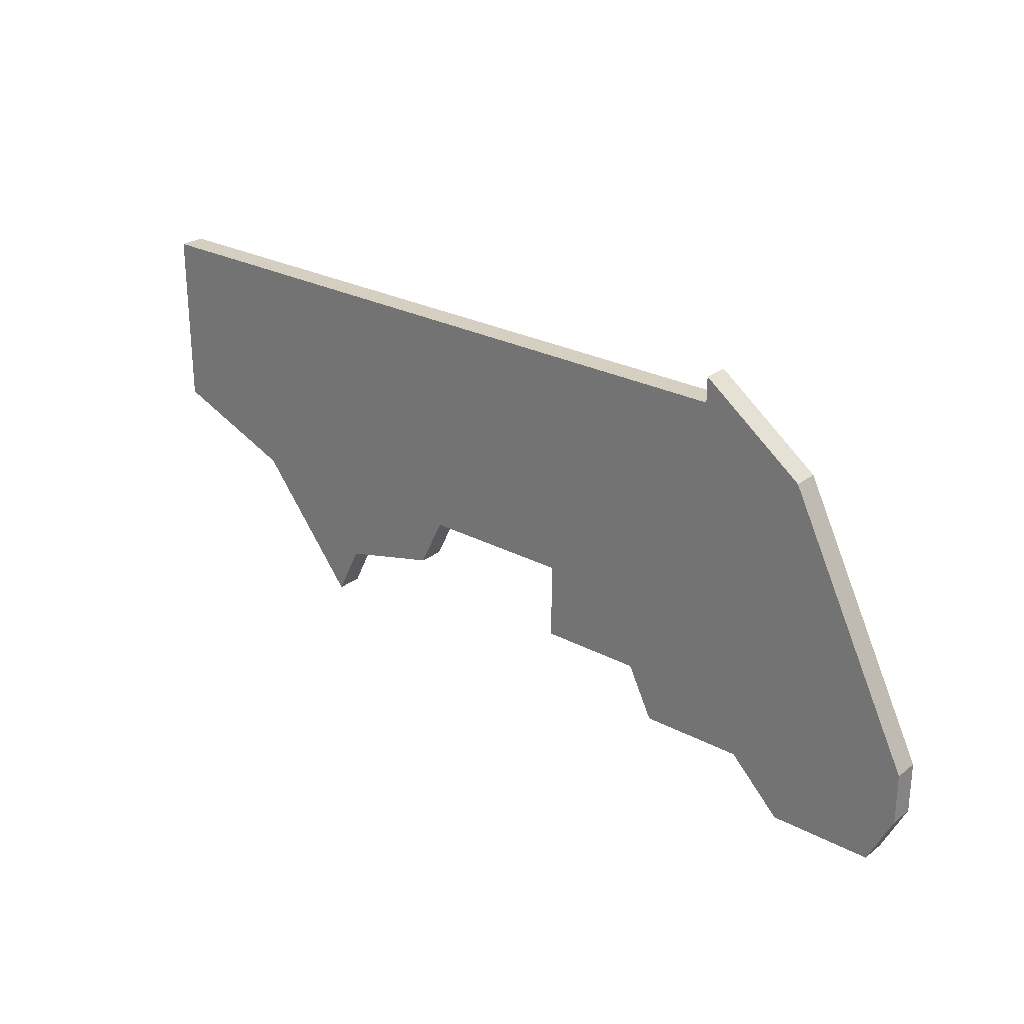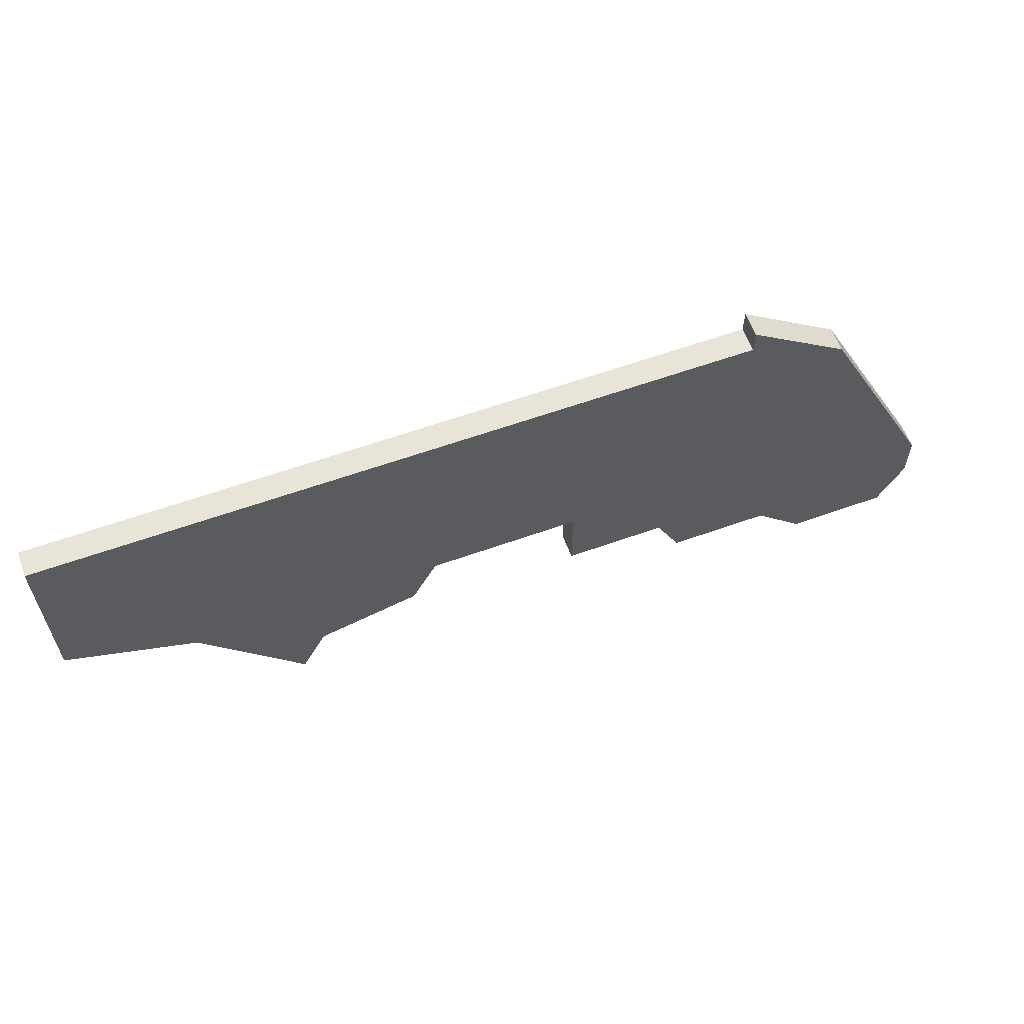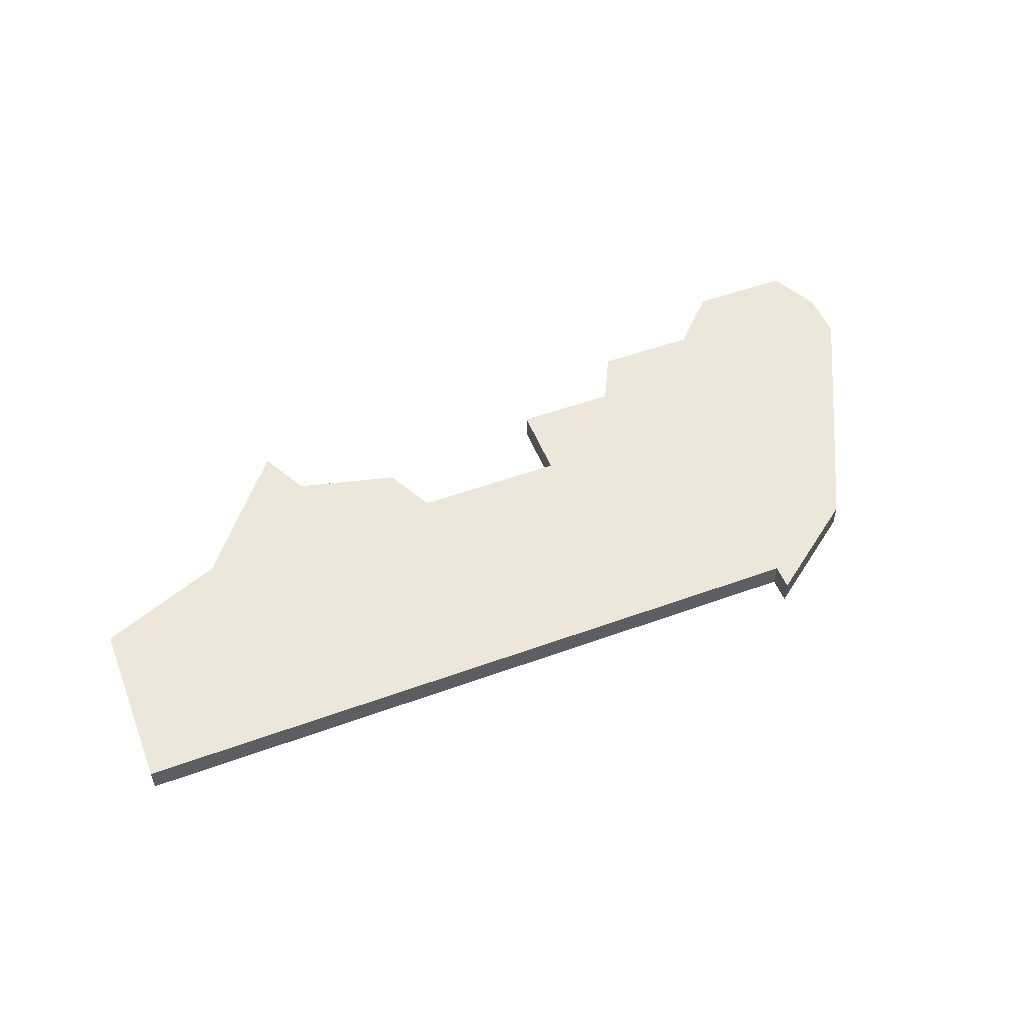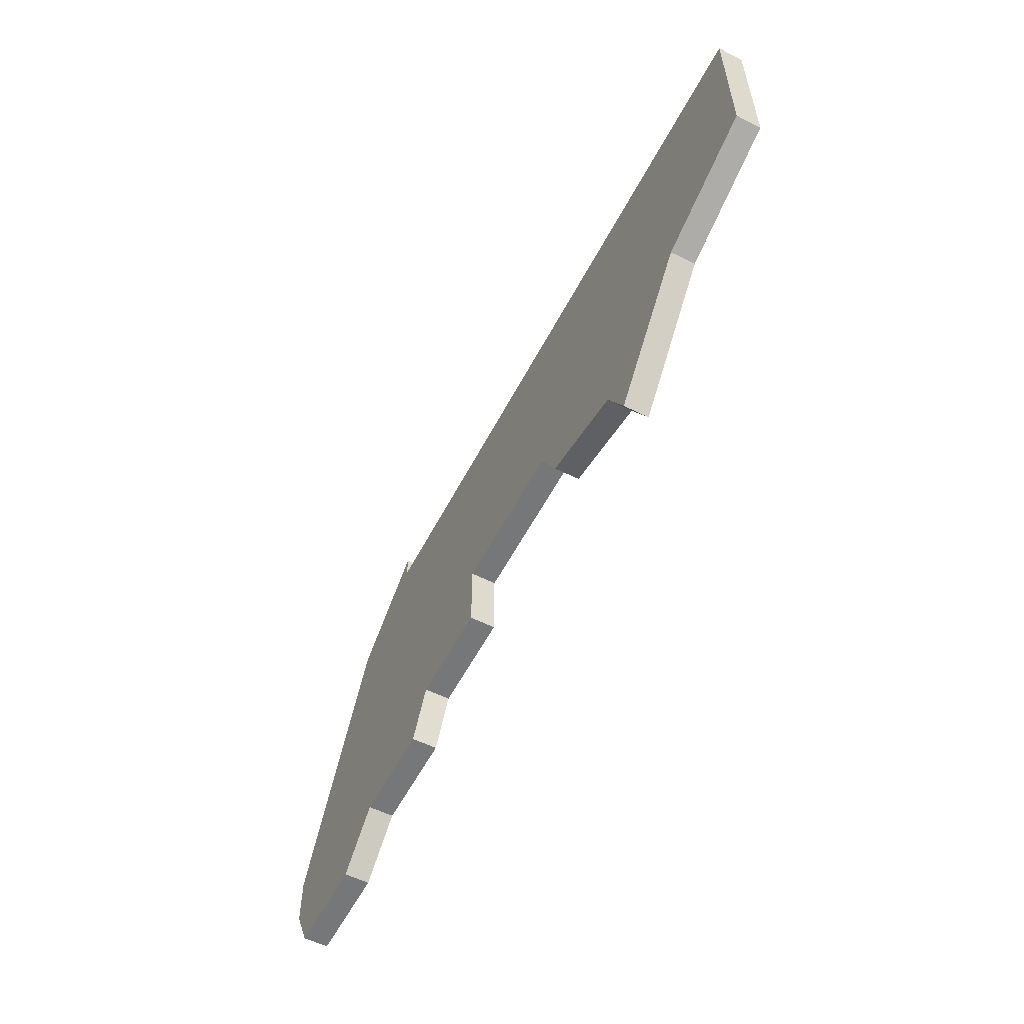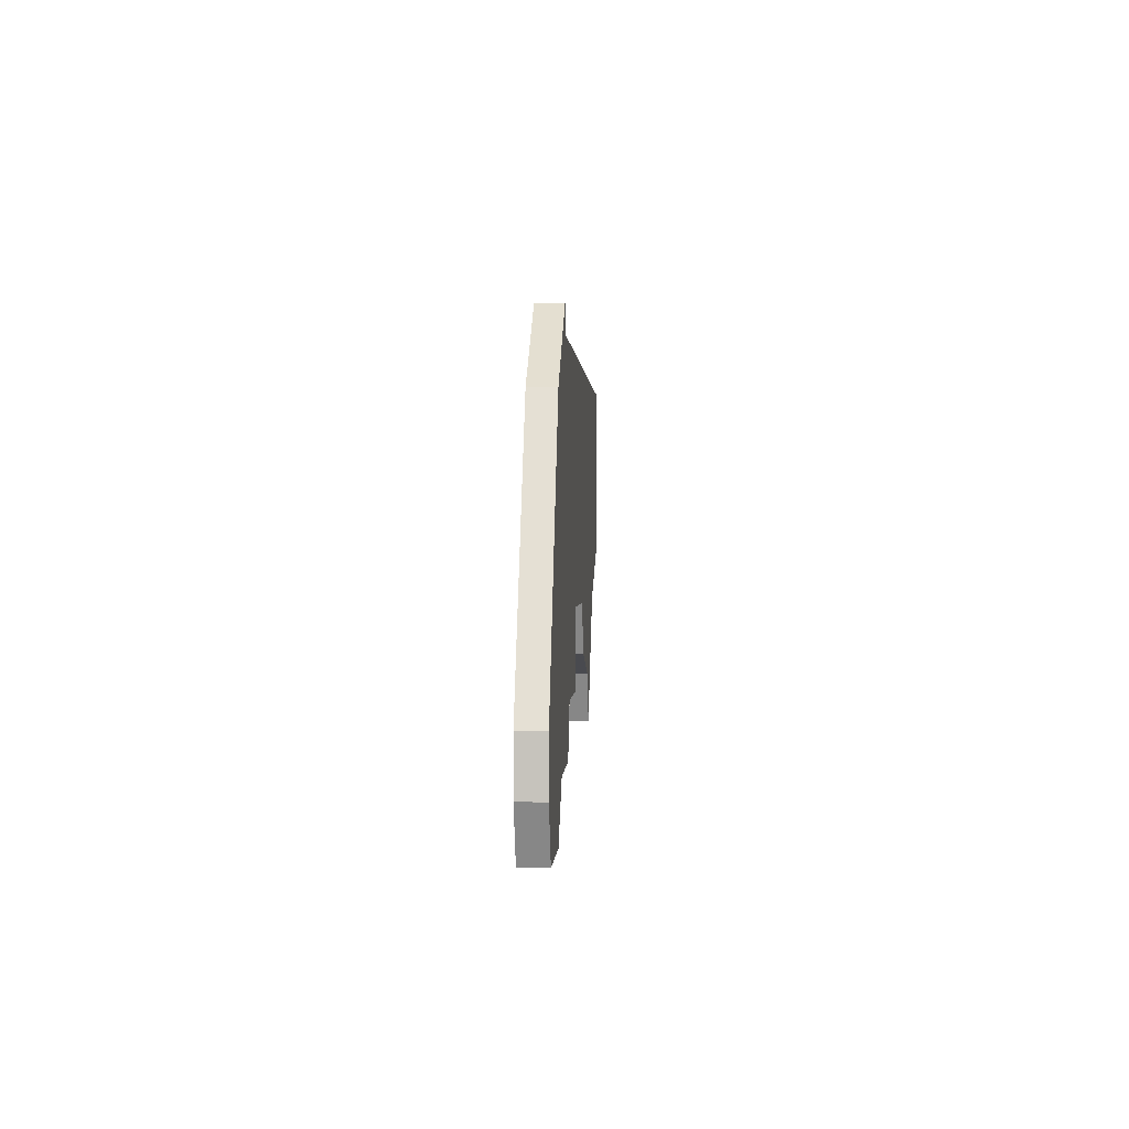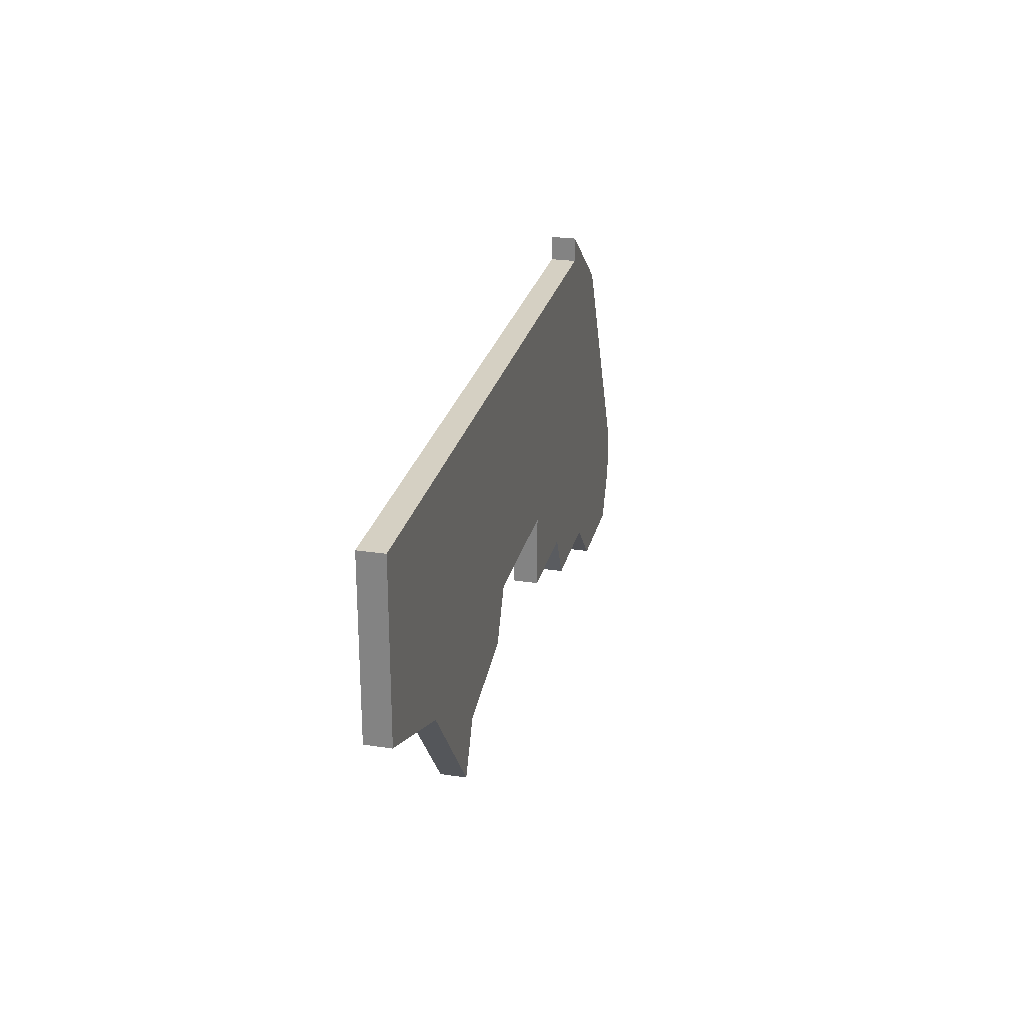
<metadata>
{"format":"obj","ext":"obj","renderer":"f3d","projection":"perspective","resolution":1024,"background":"white","views":[{"elev":25.9,"azim":-139.8,"up":"+Y"},{"elev":60.6,"azim":159.9,"up":"+Y"},{"elev":52.0,"azim":158.6,"up":"+Z"},{"elev":-57.0,"azim":62.6,"up":"+Y"},{"elev":0.5,"azim":-87.1,"up":"+Y"},{"elev":26.2,"azim":103.4,"up":"+Y"}]}
</metadata>
<code>
v 1483 -674 0
v 1479 -677 0
v 1474 -687 0
v 1474 -689 0
v 1475 -691 0
v 1479 -691 0
v 1481 -689 0
v 1485 -689 0
v 1486 -687 0
v 1490 -687 0
v 1490 -684 0
v 1496 -684 0
v 1497 -686 0
v 1501 -687 0
v 1502 -689 0
v 1506 -684 0
v 1511 -682 0
v 1511 -675 0
v 1483 -675 0
v 1483 -674 1
v 1479 -677 1
v 1474 -687 1
v 1474 -689 1
v 1475 -691 1
v 1479 -691 1
v 1481 -689 1
v 1485 -689 1
v 1486 -687 1
v 1490 -687 1
v 1490 -684 1
v 1496 -684 1
v 1497 -686 1
v 1501 -687 1
v 1502 -689 1
v 1506 -684 1
v 1511 -682 1
v 1511 -675 1
v 1483 -675 1
f 2 1 19
f 4 3 2
f 6 5 4
f 9 8 7
f 11 10 9
f 14 13 12
f 16 15 14
f 18 17 16
f 2 19 18
f 6 4 2
f 11 9 7
f 16 14 12
f 2 18 16
f 7 6 2
f 2 16 12
f 11 7 2
f 2 12 11
f 38 20 21
f 21 22 23
f 23 24 25
f 26 27 28
f 28 29 30
f 31 32 33
f 33 34 35
f 35 36 37
f 37 38 21
f 21 23 25
f 26 28 30
f 31 33 35
f 35 37 21
f 21 25 26
f 31 35 21
f 21 26 30
f 30 31 21
f 21 20 2
f 2 20 1
f 22 21 3
f 3 21 2
f 23 22 4
f 4 22 3
f 24 23 5
f 5 23 4
f 25 24 6
f 6 24 5
f 26 25 7
f 7 25 6
f 27 26 8
f 8 26 7
f 28 27 9
f 9 27 8
f 29 28 10
f 10 28 9
f 30 29 11
f 11 29 10
f 31 30 12
f 12 30 11
f 32 31 13
f 13 31 12
f 33 32 14
f 14 32 13
f 34 33 15
f 15 33 14
f 35 34 16
f 16 34 15
f 36 35 17
f 17 35 16
f 37 36 18
f 18 36 17
f 20 38 1
f 1 38 19
f 38 37 19
f 19 37 18

</code>
